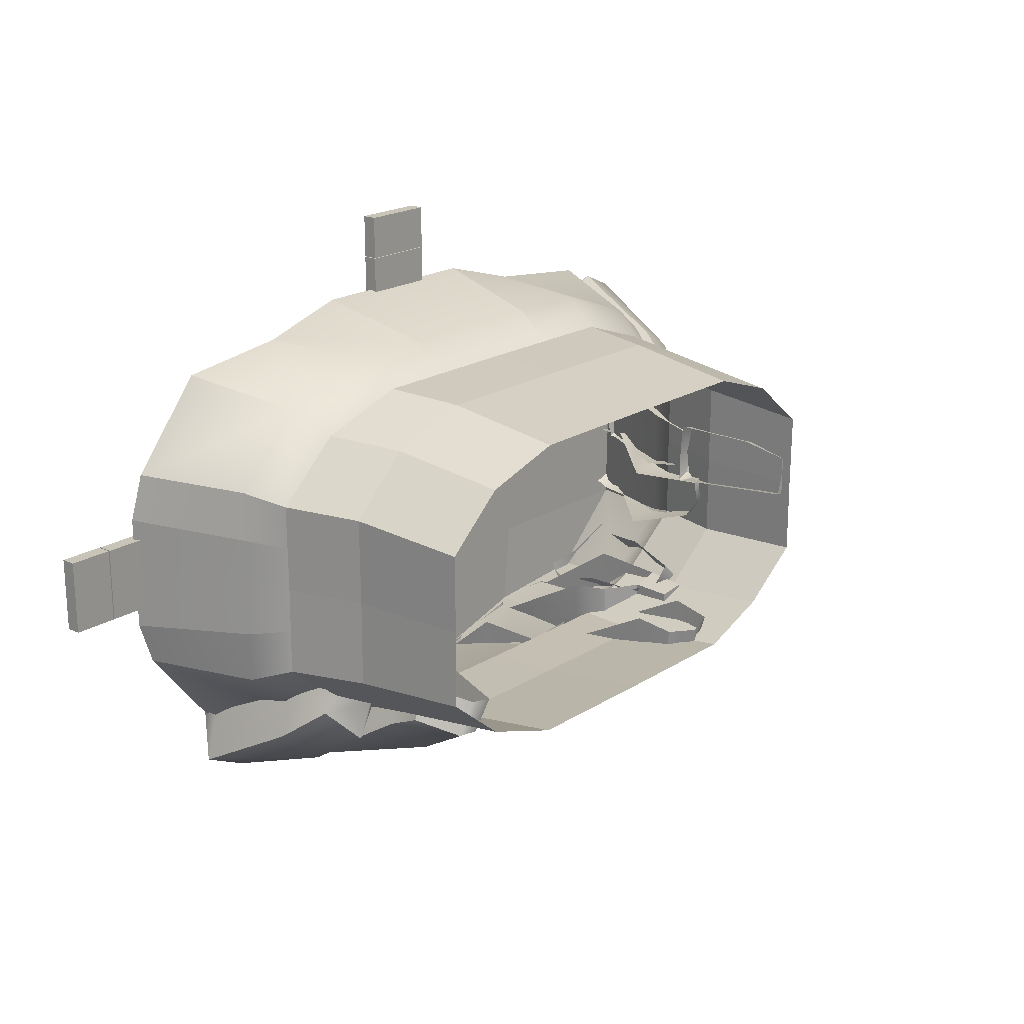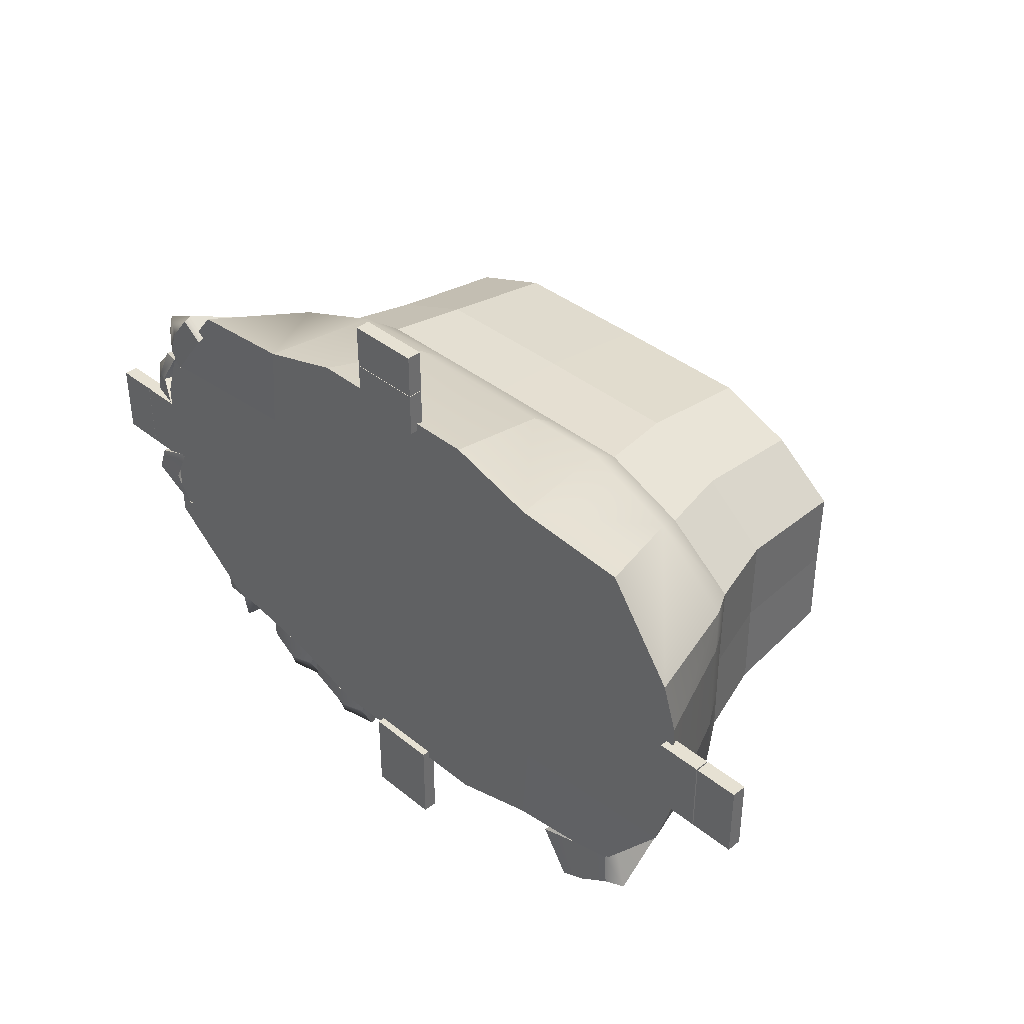
<metadata>
{"format":"obj","ext":"obj","renderer":"f3d","projection":"perspective","resolution":1024,"background":"white","views":[{"elev":20.2,"azim":-48.9,"up":"+Z"},{"elev":38.9,"azim":-134.7,"up":"+Z"}]}
</metadata>
<code>
g default
v 20.56 -11.34 -1.593
v 20.32 -12.36 1.597
v 24.95 -1.305 -2.302
v 24.68 -1.048 2.741
v 26.34 -1.069 -1.82
v 26.62 -1.048 2.582
v 21.86 -10.92 -1.48
v 21.25 -11.94 1.173
v 20.27 -12.55 -0.01835
v 21.21 -12.55 -0.1869
v 26.83 -0.8503 -0.06078
v 24.86 -0.6555 0.1009
v 24.95 -1.742 -2.302
v 24.68 -1.485 2.741
v 26.62 -1.485 2.582
v 27.92 -1.306 0.2853
v 27.74 -1.742 -2.095
v 21.58 -8.015 -2.419
v 21.51 -8.67 1.899
v 23.77 -8.67 1.715
v 23.49 -8.791 -0.58
v 24.49 -8.015 -2.722
v 25.9 -1.018 2.5
v 28.9 -1.018 2.5
v 25.9 -0.01804 2.5
v 28.9 -0.01804 2.5
v 25.9 -0.01804 -2.5
v 28.9 -0.01804 -2.5
v 25.9 -1.018 -2.5
v 28.9 -1.018 -2.5
v 18.59 -22.8 -0.8995
v 18.93 -22.8 1.96
v 18.76 -13.21 -1.903
v 19.06 -13.21 2.48
v 20.08 -12.98 -1.678
v 20.81 -13.21 1.977
v 19.89 -22.8 -1.162
v 19.78 -22.8 1.248
v 18.99 -22.8 0.5882
v 20.22 -22.8 0.0598
v 20.76 -12.76 -0.2326
v 19.73 -12.56 0.2788
v 18.76 -13.65 -1.903
v 19.06 -13.65 2.48
v 20.81 -13.65 1.977
v 21.9 -13.22 -0.08826
v 21.41 -13.65 -2.199
v 18.08 -18.96 -1.112
v 18.67 -19.61 2.687
v 20.57 -19.61 2.134
v 21.88 -19.74 -0.1939
v 21.38 -18.96 -2.04
v 28.92 -1.018 2.5
v 31.92 -1.018 2.5
v 28.92 -0.01804 2.5
v 31.92 -0.01804 2.5
v 28.92 -0.01804 -2.5
v 31.92 -0.01804 -2.5
v 28.92 -1.018 -2.5
v 31.92 -1.018 -2.5
v 22.15 -8.731 2.564
v 22.04 -8.927 5.647
v 26.08 0.02722 2.708
v 25.05 -0.1062 7.103
v 27.27 0.04703 3.47
v 26.44 -0.4733 6.872
v 24.55 -8.961 3.169
v 22.94 -9.052 5.195
v 22.02 -8.874 4.45
v 24.61 -9.079 4.201
v 26.91 0.05513 4.998
v 25.91 0.4035 5.279
v 26.01 -0.3742 2.667
v 24.97 -0.5076 7.062
v 26.36 -0.8746 6.831
v 27.83 -0.5827 5.236
v 28.45 -0.7941 3.177
v 23.58 -5.101 2.684
v 23.26 -5.988 6.129
v 25.08 -6.317 5.958
v 26.69 -6.563 4.527
v 26.74 -5.672 3.041
v 20.03 -11.64 4.74
v 16.64 -12.07 7.192
v 24.19 0.08016 6.817
v 21.06 0.2536 10.77
v 25.04 0.01062 8.016
v 22.72 0.131 11.77
v 21.41 -11.57 6.125
v 18.03 -11.99 7.926
v 17.52 -12.3 5.843
v 19.5 -11.72 6.945
v 24.42 0.03624 9.73
v 22.72 0.1609 8.721
v 24.25 -0.6702 6.68
v 20.96 -0.2402 11.07
v 22.63 -0.3629 12.06
v 25.03 -0.335 10.94
v 26.23 -0.8333 8.892
v 20.6 -7.95 4.689
v 18.01 -8.466 8.168
v 19.95 -8.608 9.321
v 21.9 -9.043 7.88
v 23.14 -8.137 6.128
v -28.42 -0.5 2.5
v -25.42 -0.5 2.5
v -28.42 0.5 2.5
v -25.42 0.5 2.5
v -28.42 0.5 -2.5
v -25.42 0.5 -2.5
v -28.42 -0.5 -2.5
v -25.42 -0.5 -2.5
v -31.5 -0.5 2.5
v -28.5 -0.5 2.5
v -31.5 0.5 2.5
v -28.5 0.5 2.5
v -31.5 0.5 -2.5
v -28.5 0.5 -2.5
v -31.5 -0.5 -2.5
v -28.5 -0.5 -2.5
v -18.42 -11.66 -8.337
v -14.66 -12.91 -9.301
v -20.58 -0.06609 -12.35
v -14.95 0.1311 -13.75
v -20.57 -0.222 -15.03
v -16.88 0.1311 -16.8
v -19.09 -11.15 -9.632
v -15.81 -12.39 -9.964
v -16.66 -13.14 -9.096
v -17.65 -13.14 -11.45
v -18.5 0.04362 -16.18
v -17.56 -0.02499 -13.1
v -20.58 -1.177 -12.35
v -14.95 -0.5379 -13.75
v -15.89 -0.5379 -15.92
v -18.53 -1.419 -16.97
v -21.43 -1.177 -15.64
v -18.84 -8.385 -7.592
v -13.86 -9.18 -9.194
v -14.94 -9.18 -11.71
v -18.23 -9.327 -13.95
v -20.62 -8.385 -11.72
v -13.65 -15.34 -8.082
v -10.75 -18.98 -9.045
v -14.88 -4.735 -13
v -7.852 -5.988 -13.5
v -14.87 -4.448 -15.17
v -8.786 -5.988 -15.66
v -14.74 -15.62 -10.3
v -11.62 -18.47 -11.39
v -12.21 -18.79 -8.84
v -13.2 -18.44 -11.2
v -12.1 -3.312 -16.36
v -11.16 -3.846 -14.16
v -14.88 -6.854 -12.1
v -8.349 -8.398 -12.92
v -9.283 -8.398 -15.66
v -12.13 -6.783 -16.61
v -15.73 -6.854 -15.39
v -12.57 -12.45 -7.336
v -8.966 -14.18 -8.939
v -10.05 -14.18 -12.21
v -12.38 -14.33 -13.7
v -14.54 -13.13 -11.47
v -2.5 -0.5 -15
v 2.5 -0.5 -15
v -2.5 0.5 -15
v 2.5 0.5 -15
v -2.5 0.5 -18
v 2.5 0.5 -18
v -2.5 -0.5 -18
v 2.5 -0.5 -18
v -2.5 -0.5 -17.99
v 2.5 -0.5 -17.99
v -2.5 0.5 -17.99
v 2.5 0.5 -17.99
v -2.5 0.5 -20.99
v 2.5 0.5 -20.99
v -2.5 -0.5 -20.99
v 2.5 -0.5 -20.99
v -2.5 -0.5 18
v 2.5 -0.5 18
v -2.5 0.5 18
v 2.5 0.5 18
v -2.5 0.5 15
v 2.5 0.5 15
v -2.5 -0.5 15
v 2.5 -0.5 15
v -2.5 -0.5 21.04
v 2.5 -0.5 21.04
v -2.5 0.5 21.04
v 2.5 0.5 21.04
v -2.5 0.5 18.04
v 2.5 0.5 18.04
v -2.5 -0.5 18.04
v 2.5 -0.5 18.04
v 5.914 -8.823 -12.96
v 10.24 -8.545 -12.67
v 5.038 -0.8016 -15.32
v 11.31 -0.7963 -13.7
v 5.758 -0.5154 -16.84
v 11.31 -0.7963 -16.8
v 6.257 -9.035 -14.93
v 10.18 -8.757 -13.94
v 8.322 -9.789 -12.02
v 8.322 -9.863 -14.52
v 7.688 -0.2497 -17.26
v 7.688 -0.0134 -15.39
v 5.038 -1.332 -15.19
v 11.31 -1.326 -14.44
v 11.31 -1.326 -16.8
v 8.215 -0.8028 -18.55
v 5.565 -1.332 -18.55
v 5.715 -4.025 -12.75
v 10.75 -4.819 -12.25
v 10.75 -4.819 -14.99
v 8.322 -4.966 -17.24
v 5.715 -4.025 -17.24
v 11.42 -11.58 -9.627
v 15.82 -12.98 -9.165
v 11.02 -0.8016 -14.06
v 16.32 -0.8016 -13.3
v 11.74 -0.5154 -15.7
v 16.32 -0.8016 -15.66
v 11.42 -11.58 -12.27
v 15.82 -12.98 -10.78
v 13.9 -12.93 -9.627
v 13.9 -12.93 -12.27
v 13.67 -0.2497 -16.12
v 13.67 -0.0134 -13.73
v 11.02 -1.332 -14.06
v 16.32 -1.332 -13.3
v 16.32 -1.332 -15.66
v 14.19 -0.8028 -17.42
v 11.54 -1.332 -17.42
v 10.45 -9.469 -9.532
v 16.27 -7.595 -9.03
v 16.27 -7.595 -11.77
v 13.67 -10.41 -14.03
v 10.45 -9.469 -14.03
v 13.61 -15.85 -9.602
v 13.61 -15.85 -11.18
v 15.52 -15.91 -10.29
v 15.52 -15.91 -9.327
v 8.104 -20.49 -9.705
v 11.26 -21.51 -9.208
v 7.078 -10.84 -12.63
v 11.97 -12.22 -12
v 7.672 -10.6 -13.98
v 11.97 -12.22 -13.95
v 8.386 -20.07 -11.77
v 10.98 -21.09 -10.95
v 9.684 -21.7 -9.705
v 9.684 -21.7 -11.77
v 10.51 -10.64 -14.33
v 10.51 -10.45 -12.36
v 7.078 -11.28 -12.63
v 11.97 -12.48 -12
v 11.97 -12.48 -13.95
v 10.94 -11.1 -15.4
v 7.513 -11.28 -15.4
v 7.891 -17.79 -9.269
v 11.83 -18.44 -8.855
v 11.83 -18.44 -11.11
v 9.684 -18.56 -12.98
v 7.891 -17.79 -12.98
v 13.39 -12.53 -9.983
v 15.25 -14.67 -7.975
v 18.48 -0.3176 -12.43
v 22.73 -2.159 -9.583
v 20.21 -0.7704 -14.18
v 23.62 -1.734 -12.24
v 15.26 -13.11 -12.06
v 16.49 -14.81 -9.201
v 14.48 -14.18 -9.642
v 15.91 -14.79 -11.45
v 21.95 -0.8795 -14.19
v 20.97 -0.7883 -11.81
v 17.94 -0.8495 -12.58
v 22.59 -2.661 -9.671
v 23.47 -2.236 -12.33
v 21.28 -2.179 -14.95
v 19.79 -0.7627 -15.74
v 17.13 -2.205 -13.05
v 21.54 -4.177 -9.676
v 22.42 -3.752 -12.01
v 21.57 -3.448 -15.2
v 19.4 -3.082 -15.63
v 15.67 -6.765 -11.23
v 17.71 -7.576 -13.44
v 19.27 -8.21 -13.33
v 19.89 -8.822 -10.07
v 18.72 -8.925 -8.353
v -17.72 -7.608 11.35
v 17.72 -7.608 11.35
v -20.27 -0.2412 12.96
v 20.27 -0.2412 12.96
v -20.27 -0.2412 -12.96
v 20.27 -0.2412 -12.96
v -17.72 -7.608 -11.35
v 17.72 -7.608 -11.35
v 22.71 -7.812 -0
v 25.98 -0.0186 0
v -25.98 -0.0186 0
v -22.71 -7.812 0
v -0 -7.812 13.65
v 0 -0.0186 15.59
v 0 -0.0186 0
v 0 -0.0186 -15.59
v 0 -7.812 -13.65
v -11.35 -7.812 13.65
v -12.5 -0.0186 13.81
v -12.99 -0.0186 0
v -12.5 -0.0186 -13.81
v -11.35 -7.812 -13.65
v 11.35 -7.812 13.65
v 12.5 -0.0186 13.81
v 12.99 -0.0186 0
v 12.5 -0.0186 -13.81
v 11.35 -7.812 -13.65
v 22.71 -7.812 6.824
v 25 -0.0186 6.904
v 12.99 -0.0186 7.794
v 0 -0.0186 7.794
v -12.99 -0.0186 7.794
v -25 -0.0186 6.904
v -22.71 -7.812 6.824
v 22.71 -7.812 -6.824
v 25.98 -0.0186 -7.794
v 12.99 -0.0186 -7.794
v 0 -0.0186 -7.794
v -12.99 -0.0186 -7.794
v -25 -0.0186 -6.904
v -22.71 -7.812 -6.824
v -16.67 -10.06 9.818
v -10.85 -10.29 11.84
v -16.67 -10.06 -9.818
v -10.85 -10.29 -11.84
v -21.21 -10.26 -5.985
v 16.67 -10.06 -9.818
v 21.21 -10.26 -5.985
v 21.16 -10.27 -0
v 21.21 -10.26 5.985
v -21.16 -10.27 0
v -21.21 -10.26 5.985
v 0 -10.3 11.88
v 10.85 -10.29 11.84
v -0 -10.3 -11.88
v 10.85 -10.29 -11.84
v 16.67 -10.06 9.818
v -15.4 -15.28 9.568
v -10.02 -15.51 11.54
v -15.4 -15.28 -9.568
v -10.02 -15.51 -11.54
v -19.59 -15.49 -5.833
v 15.4 -15.28 -9.568
v 19.59 -15.49 -5.833
v 19.54 -15.49 -0
v 19.59 -15.49 5.833
v -19.54 -15.49 0
v -19.59 -15.49 5.833
v 0 -15.52 11.57
v 10.02 -15.51 11.54
v -0 -15.52 -11.57
v 10.02 -15.51 -11.54
v 15.4 -15.28 9.568
v -14.99 -23.36 8.602
v -9.753 -23.55 10.37
v -14.99 -23.36 -8.602
v -9.753 -23.55 -10.37
v -19.07 -23.53 -5.244
v 14.99 -23.36 -8.602
v 19.07 -23.53 -5.244
v 19.03 -23.53 -0
v 19.07 -23.53 5.244
v -19.03 -23.53 0
v -19.07 -23.53 5.244
v 0 -23.56 10.41
v 9.753 -23.55 10.37
v -0 -23.56 -10.41
v 9.753 -23.55 -10.37
v 14.99 -23.36 8.602
v -19.05 -23.53 2.622
v -19.57 -15.49 2.917
v -21.18 -10.27 2.993
v -22.71 -7.812 3.412
v -25.98 -0.0186 3.897
v -12.99 -0.0186 3.897
v 0 -0.0186 3.897
v 12.99 -0.0186 3.897
v 25.98 -0.0186 3.897
v 22.71 -7.812 3.412
v 21.18 -10.27 2.993
v 19.57 -15.49 2.917
v 19.05 -23.53 -2.622
v 19.57 -15.49 -2.917
v 21.18 -10.27 -2.993
v 22.71 -7.812 -3.412
v 25.98 -0.0186 -3.897
v 12.99 -0.0186 -3.897
v 0 -0.0186 -3.897
v -12.99 -0.0186 -3.897
v -25.98 -0.0186 -3.897
v -22.71 -7.812 -3.412
v -21.18 -10.27 -2.993
v -19.57 -15.49 -2.917
v -19.05 -23.53 -2.622
v -4.877 -23.56 10.39
v -5.009 -15.52 11.56
v -5.423 -10.29 11.86
v -5.677 -7.812 13.65
v -6.495 -0.0186 15.59
v -6.495 -0.0186 7.794
v -6.495 -0.0186 3.897
v -6.495 -0.0186 0
v -6.495 -0.0186 -3.897
v -6.495 -0.0186 -7.794
v -6.495 -0.0186 -15.59
v -5.677 -7.812 -13.65
v -5.423 -10.29 -11.86
v -5.009 -15.52 -11.56
v -4.877 -23.56 -10.39
v 4.877 -23.56 10.39
v 5.009 -15.52 11.56
v 5.423 -10.29 11.86
v 5.677 -7.812 13.65
v 6.495 -0.0186 15.59
v 6.495 -0.0186 7.794
v 6.495 -0.0186 3.897
v 6.495 -0.0186 0
v 6.495 -0.0186 -3.897
v 6.495 -0.0186 -7.794
v 6.495 -0.0186 -15.59
v 5.677 -7.812 -13.65
v 5.423 -10.29 -11.86
v 5.009 -15.52 -11.56
v 4.877 -23.56 -10.39
v 19.05 -23.53 2.778
v 19.87 -13.2 -5.296
v 19.26 -14.38 -2.08
v 24.8 0.1608 -6.539
v 25.1 -0.04029 -1.979
v 27.22 -0.1366 -5.965
v 27.52 0.2164 -2.657
v 20.57 -13.59 -4.742
v 20.22 -14.38 -1.713
v 19.56 -14.41 -3.734
v 21.21 -14.9 -3.368
v 28.21 0.2396 -4.569
v 25.68 0.4524 -4.108
v 24.38 -1.332 -6.872
v 24.84 -1.332 -1.979
v 27.26 -1.075 -2.657
v 28.22 -2.064 -5.078
v 28.03 -1.265 -7.116
v 24.65 -2.977 -7.225
v 24.01 -3.002 -1.437
v 26.43 -2.745 -2.115
v 28.61 -3.228 -4.576
v 27.76 -3.551 -6.622
v 20.51 -7.331 -7.471
v 23.5 -7.905 -6.78
v 24.28 -8.056 -5.292
v 22.68 -7.919 -2.884
v 19.85 -8.051 -2.852
g polySurface21
f 11 12 4 6
f 15 16 11 6
f 9 10 8 2
f 14 15 6 4
f 17 13 3 5
f 7 10 9 1
f 5 11 16 17
f 3 12 11 5
f 19 20 15 14
f 20 21 16 15
f 17 16 21 22
f 22 18 13 17
f 2 8 20 19
f 10 21 20 8
f 22 21 10 7
f 7 1 18 22
f 23 24 26 25
f 25 26 28 27
f 27 28 30 29
f 29 30 24 23
f 24 30 28 26
f 29 23 25 27
f 41 42 34 36
f 45 46 41 36
f 39 40 38 32
f 44 45 36 34
f 47 43 33 35
f 37 40 39 31
f 35 41 46 47
f 33 42 41 35
f 49 50 45 44
f 50 51 46 45
f 47 46 51 52
f 52 48 43 47
f 32 38 50 49
f 40 51 50 38
f 52 51 40 37
f 37 31 48 52
f 53 54 56 55
f 55 56 58 57
f 57 58 60 59
f 59 60 54 53
f 54 60 58 56
f 59 53 55 57
f 71 72 64 66
f 75 76 71 66
f 69 70 68 62
f 74 75 66 64
f 77 73 63 65
f 67 70 69 61
f 65 71 76 77
f 63 72 71 65
f 79 80 75 74
f 80 81 76 75
f 77 76 81 82
f 82 78 73 77
f 62 68 80 79
f 70 81 80 68
f 82 81 70 67
f 67 61 78 82
f 93 94 86 88
f 97 98 93 88
f 91 92 90 84
f 96 97 88 86
f 99 95 85 87
f 89 92 91 83
f 87 93 98 99
f 85 94 93 87
f 101 102 97 96
f 102 103 98 97
f 99 98 103 104
f 104 100 95 99
f 84 90 102 101
f 92 103 102 90
f 104 103 92 89
f 89 83 100 104
f 105 106 108 107
f 107 108 110 109
f 109 110 112 111
f 111 112 106 105
f 106 112 110 108
f 111 105 107 109
f 113 114 116 115
f 115 116 118 117
f 117 118 120 119
f 119 120 114 113
f 114 120 118 116
f 119 113 115 117
f 131 132 124 126
f 135 136 131 126
f 129 130 128 122
f 134 135 126 124
f 137 133 123 125
f 127 130 129 121
f 125 131 136 137
f 123 132 131 125
f 139 140 135 134
f 140 141 136 135
f 137 136 141 142
f 142 138 133 137
f 122 128 140 139
f 130 141 140 128
f 142 141 130 127
f 127 121 138 142
f 153 154 146 148
f 157 158 153 148
f 151 152 150 144
f 156 157 148 146
f 159 155 145 147
f 149 152 151 143
f 147 153 158 159
f 145 154 153 147
f 161 162 157 156
f 162 163 158 157
f 159 158 163 164
f 164 160 155 159
f 144 150 162 161
f 152 163 162 150
f 164 163 152 149
f 149 143 160 164
f 165 166 168 167
f 167 168 170 169
f 169 170 172 171
f 171 172 166 165
f 166 172 170 168
f 171 165 167 169
f 173 174 176 175
f 175 176 178 177
f 177 178 180 179
f 179 180 174 173
f 174 180 178 176
f 179 173 175 177
f 181 182 184 183
f 183 184 186 185
f 185 186 188 187
f 187 188 182 181
f 182 188 186 184
f 187 181 183 185
f 189 190 192 191
f 191 192 194 193
f 193 194 196 195
f 195 196 190 189
f 190 196 194 192
f 195 189 191 193
f 207 208 200 202
f 211 212 207 202
f 205 206 204 198
f 210 211 202 200
f 213 209 199 201
f 203 206 205 197
f 201 207 212 213
f 199 208 207 201
f 215 216 211 210
f 216 217 212 211
f 213 212 217 218
f 218 214 209 213
f 198 204 216 215
f 206 217 216 204
f 218 217 206 203
f 203 197 214 218
f 229 230 222 224
f 233 234 229 224
f 241 242 243 244
f 232 233 224 222
f 235 231 221 223
f 225 228 227 219
f 223 229 234 235
f 221 230 229 223
f 237 238 233 232
f 238 239 234 233
f 235 234 239 240
f 240 236 231 235
f 220 226 238 237
f 228 239 238 226
f 240 239 228 225
f 225 219 236 240
f 227 228 242 241
f 228 226 243 242
f 226 220 244 243
f 220 227 241 244
f 255 256 248 250
f 259 260 255 250
f 253 254 252 246
f 258 259 250 248
f 261 257 247 249
f 251 254 253 245
f 249 255 260 261
f 247 256 255 249
f 263 264 259 258
f 264 265 260 259
f 261 260 265 266
f 266 262 257 261
f 246 252 264 263
f 254 265 264 252
f 266 265 254 251
f 251 245 262 266
f 277 278 270 272
f 281 282 277 272
f 275 276 274 268
f 280 281 272 270
f 283 279 269 271
f 273 276 275 267
f 271 277 282 283
f 269 278 277 271
f 285 286 281 280
f 286 287 282 281
f 283 282 287 288
f 288 284 279 283
f 268 274 292 293
f 276 291 292 274
f 290 291 276 273
f 273 267 289 290
f 290 289 284 288
f 288 287 291 290
f 292 291 287 286
f 293 292 286 285
f 294 311 312 296
f 296 312 325 326
f 298 314 315 300
f 295 321 322 297
f 326 327 294 296
f 303 302 398 399
f 304 313 402 403
f 403 404 305 304
f 307 306 426 427
f 427 428 324 307
f 430 431 401 308
f 310 309 433 434
f 312 311 411 412
f 412 413 325 312
f 415 416 402 313
f 315 314 418 419
f 317 316 295 297
f 322 323 317 297
f 399 400 318 303
f 320 319 299 301
f 391 392 302 303
f 318 390 391 303
f 308 389 429 430
f 313 388 414 415
f 387 388 313 304
f 304 305 386 387
f 329 328 301 299
f 319 330 329 299
f 309 331 432 433
f 314 332 417 418
f 333 332 314 298
f 300 334 333 298
f 311 294 335 336
f 300 315 338 337
f 334 300 337 339
f 301 328 341 340
f 302 392 393 342
f 385 386 305 344
f 425 426 306 346
f 310 434 435 348
f 410 411 311 336
f 315 419 420 338
f 295 316 347 350
f 320 301 340 349
f 321 295 350 343
f 294 327 345 335
f 397 398 302 342
f 305 404 405 344
f 336 335 351 352
f 337 338 354 353
f 339 337 353 355
f 340 341 357 356
f 342 393 394 358
f 384 385 344 360
f 424 425 346 362
f 348 435 436 364
f 409 410 336 352
f 338 420 421 354
f 350 347 363 366
f 349 340 356 365
f 343 350 366 359
f 335 345 361 351
f 396 397 342 358
f 344 405 406 360
f 352 351 367 368
f 353 354 370 369
f 355 353 369 371
f 356 357 373 372
f 394 438 374 358
f 383 384 360 376
f 423 424 362 378
f 364 436 437 380
f 408 409 352 368
f 354 421 422 370
f 366 363 379 382
f 365 356 372 381
f 366 382 375 359
f 351 361 377 367
f 395 396 358 374
f 360 406 407 376
f 361 384 383 377
f 345 385 384 361
f 327 386 385 345
f 387 386 327 326
f 326 325 388 387
f 413 414 388 325
f 428 429 389 324
f 391 390 323 322
f 322 321 392 391
f 393 392 321 343
f 394 393 343 359
f 357 396 395 373
f 341 397 396 357
f 328 398 397 341
f 399 398 328 329
f 329 330 400 399
f 431 432 331 401
f 416 417 332 402
f 403 402 332 333
f 333 334 404 403
f 405 404 334 339
f 406 405 339 355
f 407 406 355 371
f 362 409 408 378
f 346 410 409 362
f 306 411 410 346
f 412 411 306 307
f 324 413 412 307
f 389 414 413 324
f 415 414 389 308
f 401 416 415 308
f 331 417 416 401
f 418 417 331 309
f 419 418 309 310
f 420 419 310 348
f 421 420 348 364
f 422 421 364 380
f 363 424 423 379
f 347 425 424 363
f 316 426 425 347
f 427 426 316 317
f 323 428 427 317
f 390 429 428 323
f 430 429 390 318
f 400 431 430 318
f 330 432 431 400
f 433 432 330 319
f 434 433 319 320
f 435 434 320 349
f 436 435 349 365
f 437 436 365 381
f 375 438 394 359
f 449 450 442 444
f 453 454 449 444
f 447 448 446 440
f 452 453 444 442
f 455 451 441 443
f 445 448 447 439
f 443 449 454 455
f 441 450 449 443
f 457 458 453 452
f 458 459 454 453
f 455 454 459 460
f 460 456 451 455
f 440 446 464 465
f 448 463 464 446
f 462 463 448 445
f 445 439 461 462
f 462 461 456 460
f 460 459 463 462
f 464 463 459 458
f 465 464 458 457

</code>
